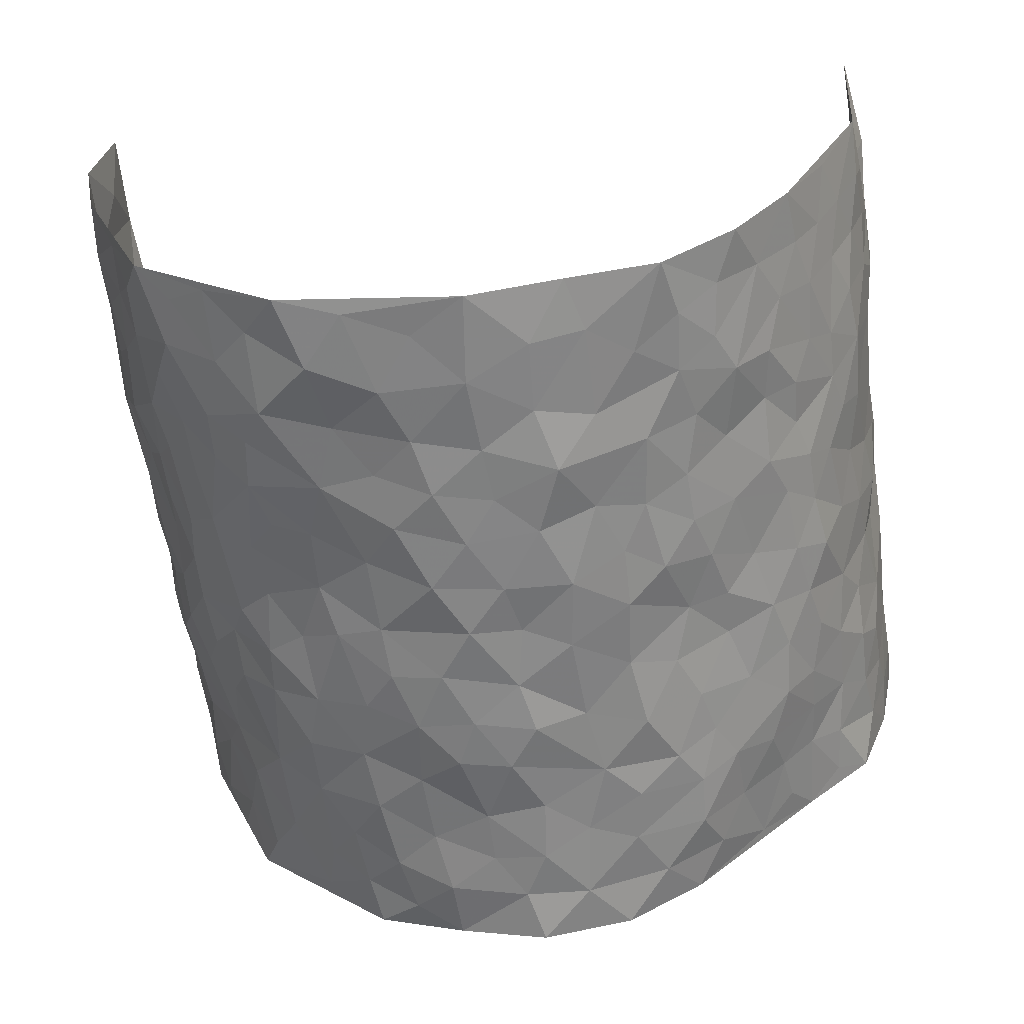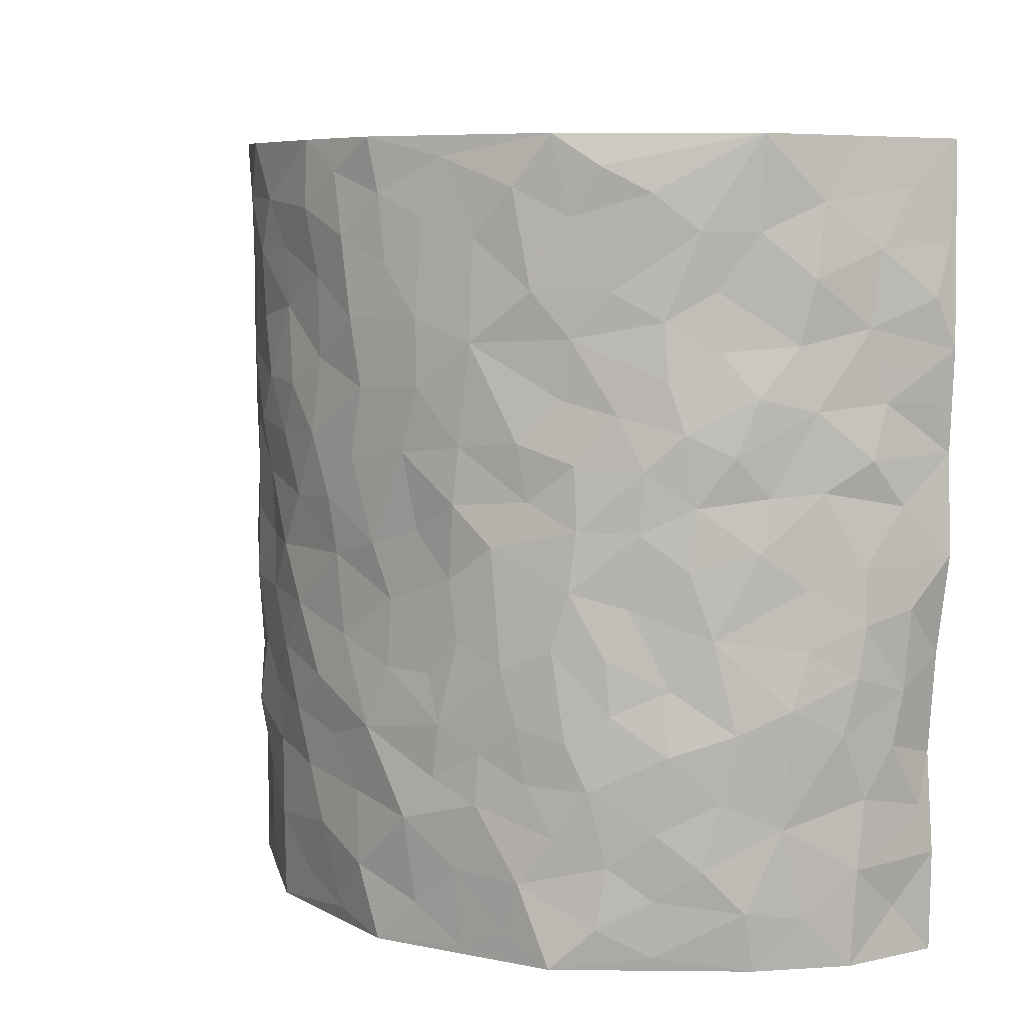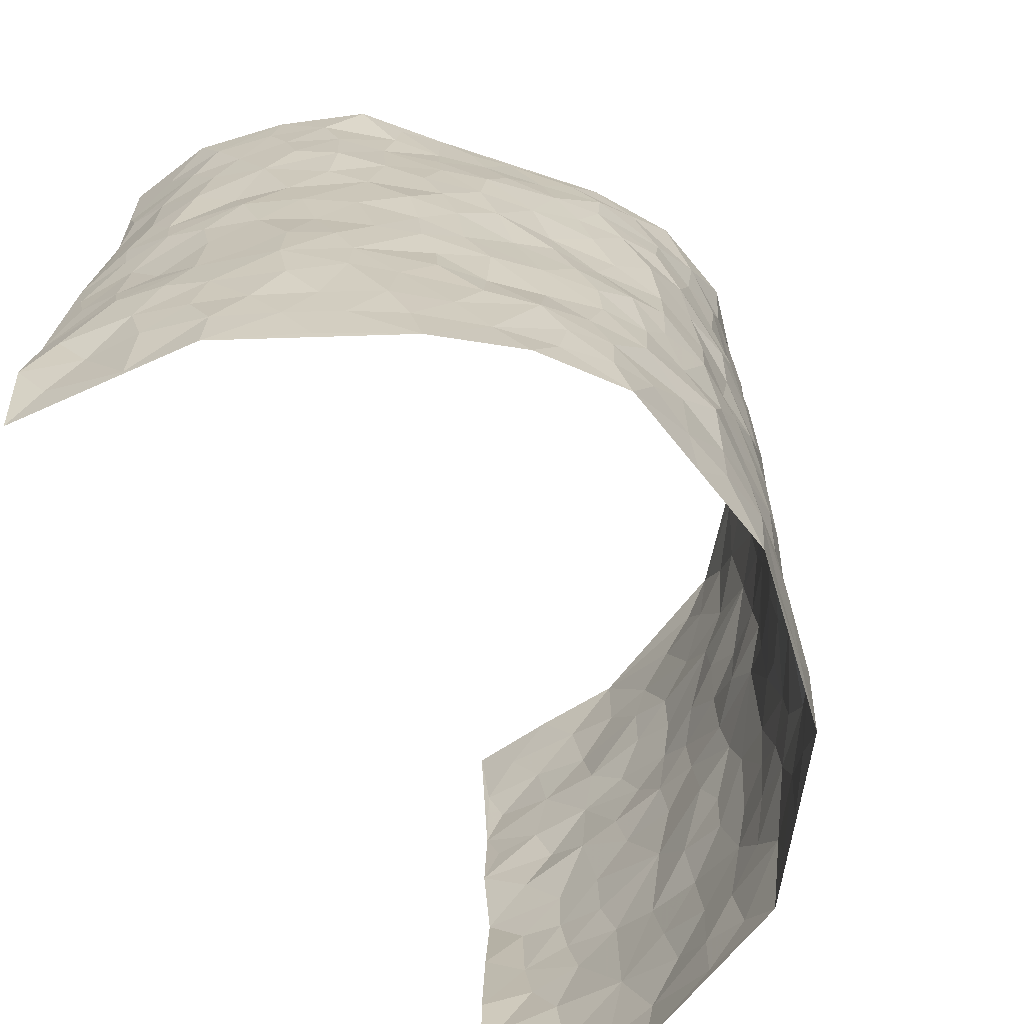
<metadata>
{"format":"obj","ext":"obj","renderer":"f3d","projection":"perspective","resolution":1024,"background":"white","views":[{"elev":-59.5,"azim":6.2,"up":"+Z"},{"elev":7.6,"azim":-111.5,"up":"+Y"},{"elev":-68.2,"azim":118.7,"up":"+Y"}]}
</metadata>
<code>
v -0.5321 0.005054 0.4177
v -0.5354 0.9952 0.4283
v 0.545 0.001898 0.4307
v 0.5512 0.9986 0.4182
v -0.5479 0.3936 0.2353
v -0.556 0.4995 0.4197
v -0.5599 0.3586 0.2955
v -0.0006156 0.001248 -0.2521
v -0.5262 0.2526 0.4132
v -0.5541 0.3387 0.361
v -0.5284 0.003555 0.1761
v -0.5344 0.129 0.4177
v -0.5302 0.2944 0.1494
v -0.552 0.00347 0.2958
v -0.5565 0.2897 0.2781
v -0.4344 0.004484 -0.05122
v -0.537 0.1907 0.3953
v -0.2856 0.1691 -0.1829
v -0.5486 0.3233 0.2137
v -0.5545 0.1221 0.3018
v -0.5372 0.06653 0.3618
v -0.5439 0.06632 0.2349
v -0.5147 0.1287 0.1138
v -0.5312 0.0764 0.1634
v -0.5517 0.2086 0.3118
v -0.5521 0.2715 0.3484
v -0.5404 0.1777 0.208
v -0.521 0.2113 0.1326
v -0.5568 0.4889 0.3034
v -0.5373 0.3769 0.4152
v -0.5212 1 0.1811
v -0.4585 0.2245 -0.01166
v 0.2539 0.1574 -0.1972
v -0.5504 0.7472 0.4235
v -0.3385 0.395 -0.1316
v -0.5301 0.7537 0.227
v -0.5372 0.8318 0.2435
v -0.4712 0.4446 0.03335
v -0.4823 0.6083 0.04947
v -0.4237 1 -0.04557
v -0.5474 0.685 0.4005
v -0.5048 0.5647 0.107
v -0.3582 0.7557 -0.1226
v -0.4422 0.2819 -0.03371
v -0.4084 0.2274 -0.07049
v -0.4336 0.1646 -0.04481
v -0.3946 0.638 -0.07656
v -0.339 0.5611 -0.1369
v 0.1642 0.4731 -0.2392
v -0.3146 0.2232 -0.1551
v -0.2055 0.6102 -0.2207
v -0.3448 0.6309 -0.131
v -0.2866 0.06009 -0.1686
v -0.4901 0.7124 0.07583
v -0.3645 0.1966 -0.1183
v -0.5544 0.6181 0.3137
v -0.03741 0.3469 -0.2585
v 0.05818 0.3379 -0.257
v 0.2782 0.4505 -0.1696
v -0.09467 0.551 -0.2554
v -0.1632 0.5551 -0.2379
v 0.09186 0.63 -0.2543
v -0.4956 0.3476 0.07871
v -0.5276 0.5755 0.1918
v -0.5516 0.8084 0.3968
v -0.4655 0.1316 0.0112
v -0.3379 0.01445 -0.1272
v -0.5439 0.4673 0.2354
v -0.4938 0.1742 0.06134
v -0.4842 0.02037 0.06305
v -0.2408 0.003767 -0.2023
v -0.4873 0.09053 0.0631
v -0.4614 0.05548 -0.001249
v -0.3893 0.03981 -0.08941
v -0.4077 0.1062 -0.08073
v -0.5464 0.6848 0.335
v -0.5435 0.8714 0.4179
v -0.5306 0.5107 0.1777
v -2.006e-05 0.995 -0.2802
v -0.5401 0.6766 0.246
v -0.4682 0.3168 0.01266
v -0.4409 0.4631 -0.02923
v 0.006951 0.5707 -0.2613
v -0.04882 0.4822 -0.2611
v 0.003607 0.4185 -0.2603
v -0.1234 0.1285 -0.2376
v -0.4615 0.6719 0.02465
v -0.5516 0.5621 0.3563
v -0.5271 0.6927 0.1757
v -0.4029 0.299 -0.0807
v -0.5036 0.2691 0.07271
v -0.421 0.6899 -0.03041
v -0.1685 0.4842 -0.229
v -0.2475 0.4361 -0.185
v -0.5025 0.6513 0.09273
v -0.01073 0.1166 -0.2566
v -0.3743 0.5123 -0.1015
v -0.3225 0.2905 -0.1505
v -0.2309 0.5032 -0.2022
v -0.1741 0.3819 -0.2222
v -0.543 0.6225 0.4231
v -0.5219 0.6247 0.1482
v -0.5428 0.5807 0.2549
v -0.337 0.1122 -0.1355
v -0.4425 0.5354 -0.01962
v -0.5168 0.4076 0.1246
v -0.1287 0.3233 -0.243
v -0.1456 0.2496 -0.2286
v -0.4363 0.6135 -0.02019
v 0.1089 0.7276 -0.2535
v -0.002313 0.2141 -0.2546
v -0.07225 0.2722 -0.2539
v 0.005755 0.287 -0.2556
v -0.3899 0.3661 -0.09547
v -0.1916 0.1843 -0.2127
v -0.5054 0.4901 0.0979
v -0.465 0.3831 0.008303
v -0.4306 0.3934 -0.04689
v -0.2857 0.5253 -0.1632
v -0.2458 0.351 -0.1886
v -0.3264 0.4687 -0.1369
v -0.2203 0.2717 -0.2081
v -0.09003 0.4104 -0.2548
v -0.4793 0.5341 0.04446
v -0.09085 0.1982 -0.2436
v -0.2118 0.09468 -0.2179
v -0.3659 0.2604 -0.1149
v -0.5591 0.4383 0.3664
v -0.5601 0.4214 0.3054
v 0.09319 0.4214 -0.2581
v 0.206 0.2369 -0.2214
v 0.08303 0.5157 -0.2582
v 0.02008 0.4869 -0.2547
v 0.1642 0.3922 -0.2353
v 0.5469 0.4961 0.2362
v 0.2151 0.4337 -0.2166
v 0.2538 0.3131 -0.1895
v 0.1571 0.5666 -0.2371
v 0.1223 0.9968 -0.2564
v -0.2779 0.6203 -0.1796
v 0.3653 0.8787 -0.07639
v 0.4071 0.996 -0.02282
v -0.2114 0.7802 -0.2227
v -0.05764 0.8622 -0.2577
v -0.3002 0.35 -0.156
v -0.3977 0.5676 -0.06441
v -0.07322 0.05314 -0.2403
v -0.1562 0.02302 -0.2236
v 0.1219 0.0007761 -0.2304
v 0.01394 0.8575 -0.2693
v -0.01663 0.6985 -0.268
v 0.3756 0.1962 -0.08924
v 0.3098 0.2896 -0.1385
v 0.4767 0.5257 0.04785
v 0.4468 0.5457 -0.01282
v 0.3952 0.1346 -0.06216
v 0.4362 0.2264 -0.007106
v 0.368 0.3604 -0.09324
v 0.02316 0.6398 -0.2687
v -0.05931 0.6264 -0.2626
v -0.1451 0.7282 -0.2409
v -0.08709 0.6919 -0.2601
v -0.05954 0.7895 -0.2555
v -0.1363 0.6322 -0.2494
v 0.02144 0.7731 -0.2634
v 0.2269 0.9976 -0.1906
v -0.0186 0.9239 -0.2676
v -0.2577 0.8467 -0.193
v -0.1967 0.8797 -0.2287
v -0.2983 0.7817 -0.1686
v -0.2368 0.9988 -0.2075
v -0.2222 0.6959 -0.2134
v -0.3007 0.7012 -0.1682
v -0.1386 0.8283 -0.2409
v -0.1197 0.9971 -0.248
v 0.2111 0.7451 -0.2143
v 0.1726 0.666 -0.236
v 0.2948 0.5939 -0.1424
v 0.2428 0.5214 -0.1836
v 0.2498 0.665 -0.1849
v 0.3768 0.7434 -0.08814
v 0.3209 0.682 -0.1298
v 0.2662 0.7325 -0.1739
v 0.06917 0.9269 -0.2668
v 0.07905 0.8214 -0.2586
v 0.144 0.857 -0.2443
v 0.24 0.8727 -0.1996
v 0.2956 0.7923 -0.154
v 0.2199 0.5942 -0.2012
v -0.5422 0.8661 0.3271
v -0.5016 0.818 0.1314
v -0.5428 0.7738 0.3136
v -0.526 0.9976 0.3053
v -0.536 0.9378 0.3693
v -0.5307 0.9211 0.2566
v -0.518 0.8862 0.18
v -0.4797 0.9314 0.058
v -0.5002 0.8874 0.111
v -0.507 0.7471 0.1346
v -0.4556 0.816 0.01815
v -0.4841 0.7827 0.07319
v -0.4325 0.9034 -0.02459
v -0.3554 0.8798 -0.1164
v -0.4537 0.9626 0.002957
v -0.4076 0.8176 -0.0644
v -0.3945 0.9382 -0.08234
v -0.3154 0.9739 -0.1419
v -0.4295 0.762 -0.02311
v -0.2986 0.9023 -0.1608
v -0.2482 0.9312 -0.1979
v 0.1551 0.7837 -0.242
v 0.2429 0.8034 -0.196
v 0.1827 0.9327 -0.2266
v 0.3493 0.8111 -0.1061
v 0.3011 0.8797 -0.1363
v 0.3282 0.9808 -0.09802
v 0.2653 0.937 -0.168
v 0.3755 0.9464 -0.06055
v 0.3378 0.4922 -0.1097
v 0.2973 0.5277 -0.1475
v 0.4176 0.603 -0.04358
v 0.3817 0.6631 -0.0819
v 0.3613 0.5866 -0.09823
v 0.329 0.1903 -0.1409
v 0.4106 0.3336 -0.03979
v 0.4014 0.521 -0.06092
v 0.3161 0.3869 -0.1374
v -0.124 0.9135 -0.2521
v -0.18 0.9576 -0.2312
v 0.3032 0.133 -0.1615
v 0.4708 0.01344 0.07422
v 0.1967 0.333 -0.2218
v 0.2584 0.3844 -0.1876
v 0.4708 0.2461 0.04422
v 0.5437 0.9976 0.1735
v 0.5557 0.2501 0.4267
v 0.4169 0.811 -0.03168
v 0.5259 0.4865 0.1654
v 0.4179 0.746 -0.03808
v 0.5503 0.5008 0.4249
v 0.5152 0.2922 0.1183
v 0.4327 0.4664 -0.02174
v 0.5439 0.3097 0.2246
v 0.4609 0.4139 0.02299
v 0.4135 0.001694 -0.03553
v 0.09133 0.2499 -0.2584
v 0.4226 0.0763 -0.02181
v 0.1328 0.3175 -0.2408
v 0.3668 0.2663 -0.08787
v 0.5614 0.2647 0.3202
v 0.4964 0.4606 0.09466
v 0.4588 0.08133 0.04206
v 0.3917 0.4245 -0.06695
v 0.4857 0.3703 0.0627
v 0.2722 0.2324 -0.1781
v 0.4116 0.2709 -0.04457
v 0.2582 0.07841 -0.1967
v 0.3389 0.001377 -0.1328
v 0.2416 0.002169 -0.2089
v 0.1993 0.114 -0.2198
v 0.06834 0.1674 -0.2494
v 0.144 0.1883 -0.2348
v 0.4786 0.1463 0.07206
v 0.5423 0.4219 0.2224
v 0.537 0.2194 0.196
v 0.4931 0.07956 0.1075
v 0.5135 0.3837 0.1184
v 0.5273 0.3379 0.1661
v 0.5578 0.3259 0.3326
v 0.5395 0.5669 0.1897
v 0.5142 0.1438 0.1442
v 0.5379 0.148 0.2121
v 0.5453 0.3669 0.2872
v 0.5562 0.3497 0.3895
v 0.5526 0.4388 0.3325
v 0.4709 0.3112 0.04241
v 0.5445 0.1045 0.2694
v 0.3103 0.06267 -0.153
v 0.3656 0.06852 -0.0968
v 0.07169 0.07565 -0.248
v 0.1421 0.07085 -0.2331
v 0.5378 0.7495 0.4193
v 0.5285 0.0771 0.1816
v 0.5053 0.2136 0.1075
v 0.5532 0.4253 0.4077
v 0.5562 0.5088 0.3527
v 0.5528 0.2493 0.2549
v 0.4409 0.147 0.0006213
v 0.526 -0.0004094 0.1848
v 0.4282 0.3925 -0.02655
v 0.5457 0.06375 0.39
v 0.5675 0.125 0.425
v 0.5524 0.1795 0.2876
v 0.5431 0.1251 0.3482
v 0.5339 0.008065 0.2805
v 0.563 0.1881 0.3847
v 0.5106 0.5547 0.1151
v 0.5189 0.6316 0.1394
v 0.4737 0.6353 0.04162
v 0.5583 0.69 0.2686
v 0.5046 0.7696 0.08012
v 0.5489 0.6252 0.4009
v 0.5364 0.6405 0.2137
v 0.5556 0.5941 0.2998
v 0.5394 0.7424 0.177
v 0.5563 0.5295 0.2912
v 0.5582 0.574 0.3618
v 0.5574 0.6588 0.3356
v 0.5014 0.6911 0.09051
v 0.4655 0.7236 0.02433
v 0.4337 0.6739 -0.02281
v 0.5623 0.851 0.2951
v 0.537 0.8693 0.1553
v 0.5572 0.7755 0.254
v 0.5565 0.7768 0.3399
v 0.5526 0.8427 0.2224
v 0.5453 0.874 0.4159
v 0.5313 0.8003 0.1381
v 0.5496 0.8109 0.3962
v 0.5465 0.9304 0.1828
v 0.57 0.997 0.2963
v 0.4996 0.9946 0.05784
v 0.5645 0.9243 0.2611
v 0.5584 0.9275 0.3478
v 0.5189 0.9326 0.1068
v 0.4584 0.8993 0.02058
v 0.4119 0.8797 -0.02606
v 0.4534 0.9669 0.01684
v 0.4664 0.8207 0.0307
v 0.5064 0.8586 0.08526
f 29 6 128
f 12 21 20
f 26 10 9
f 55 45 46
f 27 19 15
f 26 9 17
f 101 6 88
f 12 1 21
f 7 15 19
f 125 86 96
f 84 123 85
f 129 29 128
f 25 27 15
f 12 20 17
f 73 75 66
f 22 14 11
f 26 17 25
f 9 12 17
f 25 15 26
f 5 129 7
f 52 146 48
f 55 18 50
f 7 19 5
f 20 27 25
f 124 82 105
f 41 76 34
f 20 14 22
f 14 20 21
f 14 21 1
f 24 22 11
f 24 27 22
f 72 66 69
f 69 32 91
f 70 24 11
f 24 23 27
f 17 20 25
f 27 20 22
f 10 15 7
f 10 26 15
f 23 28 27
f 27 13 19
f 28 23 69
f 13 27 28
f 119 121 94
f 10 7 129
f 6 30 128
f 9 10 30
f 36 192 80
f 80 102 89
f 118 81 44
f 64 103 78
f 115 126 86
f 45 32 46
f 91 63 13
f 129 68 29
f 95 87 54
f 95 54 199
f 202 40 204
f 82 97 105
f 29 88 6
f 18 55 104
f 148 126 71
f 38 82 124
f 50 18 122
f 117 82 38
f 5 19 106
f 82 117 118
f 80 64 102
f 127 45 55
f 194 77 190
f 98 35 114
f 39 124 105
f 127 50 98
f 106 19 13
f 66 75 46
f 39 95 42
f 63 117 38
f 95 89 102
f 101 56 76
f 51 140 99
f 18 53 126
f 62 83 132
f 45 127 90
f 112 113 57
f 103 29 68
f 130 85 58
f 109 39 105
f 35 94 121
f 113 246 58
f 151 165 163
f 120 100 94
f 114 127 98
f 192 190 65
f 95 39 87
f 36 191 37
f 67 104 74
f 56 101 88
f 13 63 106
f 192 34 76
f 268 241 243
f 108 115 125
f 93 84 60
f 133 84 85
f 156 288 157
f 101 76 41
f 80 103 64
f 105 97 146
f 99 61 51
f 92 109 47
f 125 96 111
f 158 227 153
f 75 104 55
f 69 66 32
f 81 91 32
f 106 78 68
f 42 64 78
f 77 34 65
f 24 70 72
f 75 73 16
f 16 71 67
f 2 34 77
f 13 28 91
f 103 56 88
f 56 80 76
f 72 69 23
f 11 16 70
f 16 73 70
f 16 67 74
f 115 18 126
f 24 72 23
f 73 72 70
f 16 74 75
f 72 73 66
f 32 45 44
f 84 83 60
f 66 46 32
f 78 106 116
f 117 63 81
f 67 53 104
f 103 68 78
f 69 91 28
f 36 80 89
f 106 38 116
f 106 68 5
f 81 118 117
f 62 132 138
f 32 44 81
f 53 67 71
f 57 58 85
f 123 100 107
f 93 60 61
f 33 230 224
f 8 96 147
f 132 133 130
f 140 48 119
f 93 100 123
f 122 98 50
f 164 60 160
f 53 71 126
f 125 112 108
f 193 194 195
f 75 55 46
f 63 91 81
f 56 103 80
f 196 198 31
f 18 104 53
f 121 48 97
f 38 106 63
f 118 97 82
f 97 35 121
f 51 172 140
f 130 134 49
f 87 39 109
f 288 252 263
f 97 114 35
f 47 43 92
f 57 113 58
f 248 130 58
f 34 101 41
f 114 90 127
f 116 124 42
f 145 94 35
f 118 114 97
f 167 79 175
f 98 145 35
f 85 123 57
f 43 47 52
f 199 36 89
f 42 78 116
f 159 83 62
f 88 29 103
f 74 104 75
f 118 44 90
f 173 140 172
f 42 95 102
f 190 192 37
f 65 190 77
f 89 95 199
f 125 111 112
f 92 87 109
f 18 115 122
f 177 180 176
f 112 57 107
f 109 105 146
f 93 94 100
f 285 286 275
f 96 86 147
f 137 232 131
f 57 123 107
f 87 92 208
f 49 134 136
f 132 130 49
f 161 164 162
f 50 127 55
f 122 108 107
f 122 107 100
f 48 140 52
f 118 90 114
f 99 119 94
f 123 84 93
f 36 37 192
f 48 121 119
f 120 122 100
f 39 42 124
f 38 124 116
f 248 58 246
f 44 45 90
f 98 122 120
f 146 52 47
f 94 93 99
f 168 209 170
f 212 183 188
f 202 197 200
f 42 102 64
f 107 108 112
f 99 93 61
f 8 280 96
f 112 111 113
f 125 115 86
f 115 108 122
f 128 30 10
f 5 68 129
f 10 129 128
f 132 49 138
f 83 84 133
f 130 133 85
f 83 133 132
f 248 134 130
f 156 152 224
f 151 110 165
f 212 186 211
f 153 224 249
f 254 251 244
f 246 261 262
f 225 158 249
f 49 136 179
f 185 184 150
f 214 188 181
f 181 188 182
f 161 163 174
f 143 170 172
f 110 211 185
f 184 79 167
f 174 228 169
f 62 110 159
f 163 150 144
f 210 169 229
f 170 143 168
f 176 211 110
f 98 120 145
f 94 145 120
f 48 146 97
f 109 146 47
f 148 86 126
f 147 86 148
f 71 8 148
f 8 147 148
f 244 276 254
f 232 136 134
f 174 143 161
f 60 83 160
f 163 162 151
f 159 160 83
f 261 281 262
f 259 281 149
f 219 220 59
f 246 113 111
f 33 255 131
f 157 256 152
f 137 255 153
f 230 278 279
f 262 260 33
f 154 155 242
f 131 255 137
f 248 131 232
f 281 280 149
f 259 258 278
f 220 179 59
f 159 151 160
f 162 160 151
f 164 61 60
f 228 174 144
f 144 174 163
f 159 110 151
f 161 172 164
f 186 184 185
f 161 162 163
f 61 164 51
f 160 162 164
f 187 217 213
f 150 163 165
f 205 202 200
f 79 184 139
f 170 43 173
f 174 169 143
f 161 143 172
f 167 144 150
f 176 180 183
f 172 170 173
f 223 226 221
f 185 150 165
f 99 140 119
f 207 206 203
f 172 51 164
f 43 52 173
f 173 52 140
f 167 175 228
f 228 229 169
f 210 168 169
f 177 110 62
f 189 138 179
f 62 138 177
f 136 232 233
f 181 182 222
f 150 184 167
f 178 180 189
f 49 179 138
f 177 138 189
f 180 178 182
f 178 179 220
f 307 308 304
f 222 223 221
f 215 187 188
f 176 183 212
f 187 213 186
f 214 215 188
f 185 211 186
f 237 181 239
f 182 188 183
f 110 185 165
f 216 215 141
f 211 176 212
f 182 183 180
f 176 110 177
f 213 184 186
f 178 189 179
f 177 189 180
f 195 190 37
f 197 198 200
f 195 194 190
f 34 192 65
f 80 192 76
f 37 196 195
f 194 2 77
f 193 2 194
f 196 37 191
f 31 193 195
f 198 196 191
f 31 195 196
f 199 201 191
f 197 204 31
f 198 191 201
f 31 198 197
f 201 199 54
f 36 199 191
f 54 208 201
f 208 43 205
f 208 54 87
f 198 201 200
f 206 205 203
f 43 170 203
f 210 207 209
f 40 202 206
f 31 204 40
f 197 202 204
f 208 205 200
f 43 203 205
f 205 206 202
f 203 209 207
f 171 40 207
f 40 206 207
f 208 200 201
f 43 208 92
f 170 209 203
f 168 143 169
f 207 210 171
f 168 210 209
f 188 187 212
f 212 187 186
f 166 139 213
f 184 213 139
f 237 214 181
f 215 214 141
f 216 141 218
f 213 217 166
f 142 166 216
f 217 216 166
f 187 215 217
f 216 217 215
f 237 141 214
f 142 216 218
f 223 222 182
f 179 136 59
f 223 220 219
f 267 238 251
f 237 327 141
f 223 182 178
f 158 290 253
f 220 223 178
f 59 233 227
f 233 59 136
f 248 246 131
f 153 249 158
f 251 254 267
f 223 219 226
f 111 261 246
f 297 251 238
f 276 256 157
f 167 228 144
f 229 228 175
f 175 171 229
f 229 171 210
f 260 257 33
f 265 271 272
f 266 289 283
f 269 243 250
f 249 224 152
f 266 283 271
f 227 233 137
f 253 227 158
f 325 313 320
f 135 264 275
f 310 329 239
f 270 298 297
f 249 256 225
f 275 273 269
f 311 222 221
f 155 154 299
f 234 276 157
f 310 311 299
f 222 239 181
f 221 226 155
f 266 263 252
f 242 290 244
f 264 273 275
f 273 264 243
f 242 244 154
f 276 290 225
f 288 234 157
f 240 282 302
f 275 286 306
f 225 290 158
f 234 263 284
f 241 254 276
f 233 232 137
f 137 153 227
f 264 135 238
f 244 251 154
f 260 259 257
f 227 253 219
f 33 224 255
f 154 297 299
f 240 302 307
f 297 154 251
f 264 268 243
f 253 226 219
f 271 284 263
f 277 294 293
f 290 242 253
f 241 234 284
f 59 227 219
f 242 155 226
f 252 245 231
f 157 152 156
f 257 230 33
f 152 256 249
f 278 230 257
f 262 33 131
f 224 153 255
f 259 278 257
f 134 248 232
f 230 279 224
f 96 261 111
f 261 96 280
f 280 281 261
f 246 262 131
f 252 247 245
f 268 267 241
f 283 277 272
f 288 247 252
f 275 274 285
f 295 291 294
f 267 268 264
f 263 234 288
f 309 310 299
f 290 276 244
f 283 272 271
f 267 254 241
f 265 243 241
f 236 240 285
f 297 238 270
f 303 305 298
f 241 276 234
f 221 155 299
f 272 277 293
f 250 243 287
f 286 285 240
f 284 271 265
f 271 263 266
f 295 3 291
f 225 256 276
f 241 284 265
f 289 266 231
f 3 292 291
f 321 235 323
f 293 294 296
f 279 278 258
f 245 279 258
f 279 156 224
f 260 281 259
f 280 8 149
f 262 281 260
f 231 266 252
f 267 264 238
f 306 304 270
f 283 289 295
f 243 269 273
f 236 269 250
f 294 292 296
f 274 236 285
f 269 274 275
f 250 287 293
f 245 289 231
f 236 274 269
f 156 279 247
f 242 226 253
f 247 279 245
f 243 265 287
f 288 156 247
f 265 272 293
f 296 292 236
f 293 287 265
f 295 294 277
f 277 283 295
f 236 250 296
f 289 3 295
f 292 294 291
f 293 296 250
f 300 304 308
f 325 320 235
f 329 330 326
f 270 304 303
f 270 303 298
f 309 305 301
f 135 306 270
f 299 297 298
f 298 309 299
f 238 135 270
f 300 314 305
f 303 300 305
f 304 306 307
f 300 303 304
f 282 319 315
f 322 325 235
f 275 306 135
f 307 306 286
f 240 307 286
f 308 307 302
f 302 282 308
f 308 282 315
f 305 309 298
f 310 309 301
f 310 301 329
f 310 239 311
f 222 311 239
f 299 311 221
f 319 312 315
f 312 323 316
f 301 305 318
f 305 314 316
f 300 308 315
f 316 314 312
f 312 314 315
f 315 314 300
f 323 312 324
f 316 313 318
f 282 4 317
f 330 313 325
f 4 321 324
f 235 320 323
f 282 317 319
f 312 319 317
f 326 325 322
f 316 320 313
f 316 318 305
f 142 218 327
f 327 218 141
f 316 323 320
f 324 312 317
f 4 324 317
f 321 323 324
f 318 313 330
f 328 326 322
f 326 327 329
f 329 327 237
f 326 328 327
f 322 142 328
f 327 328 142
f 329 237 239
f 301 318 330
f 326 330 325
f 330 329 301

</code>
